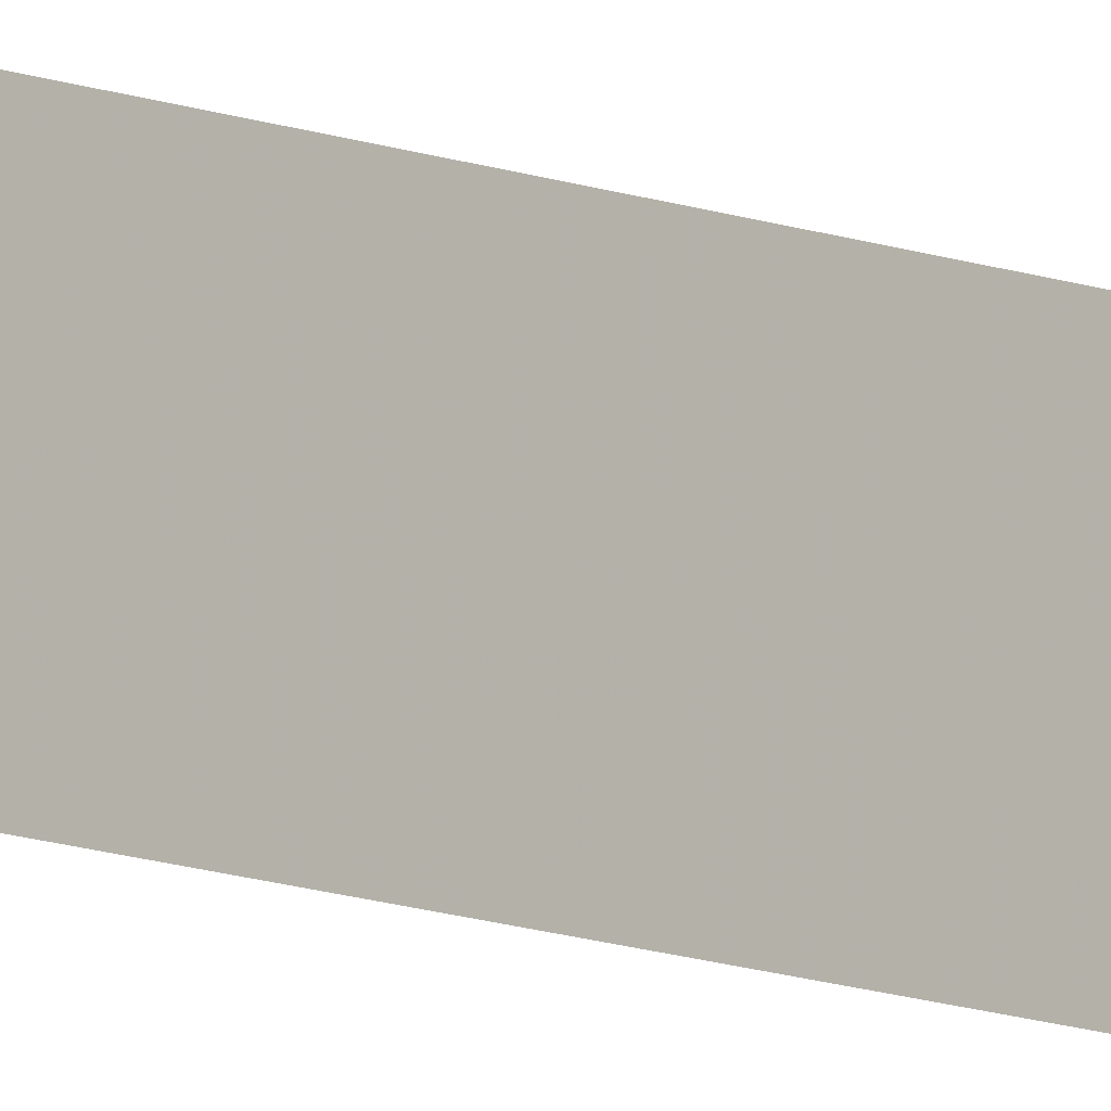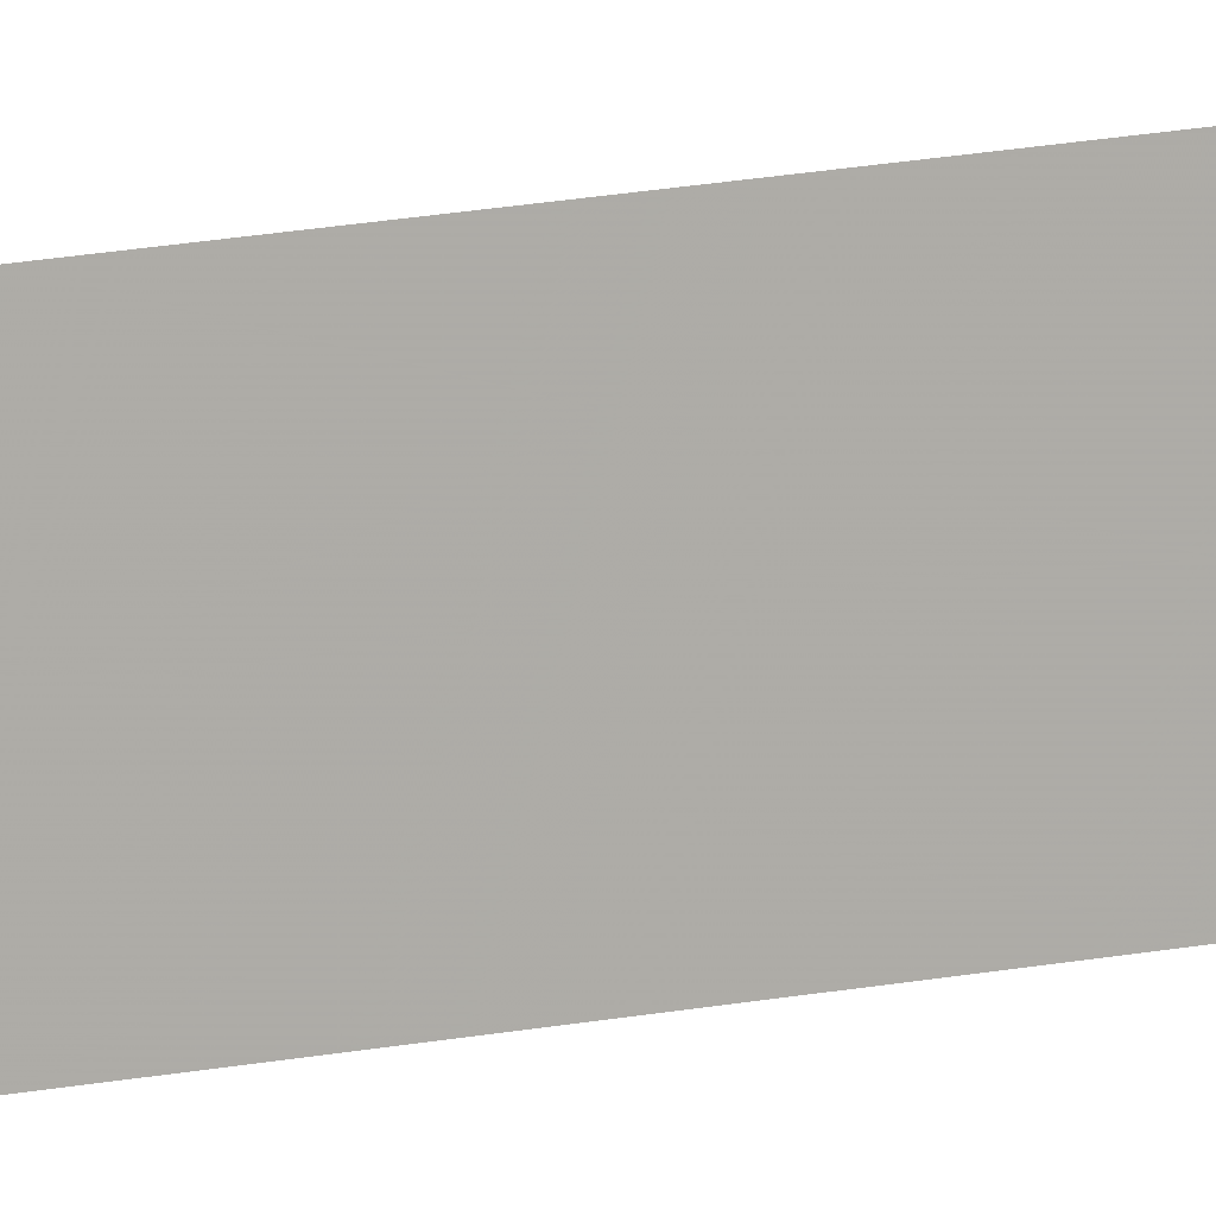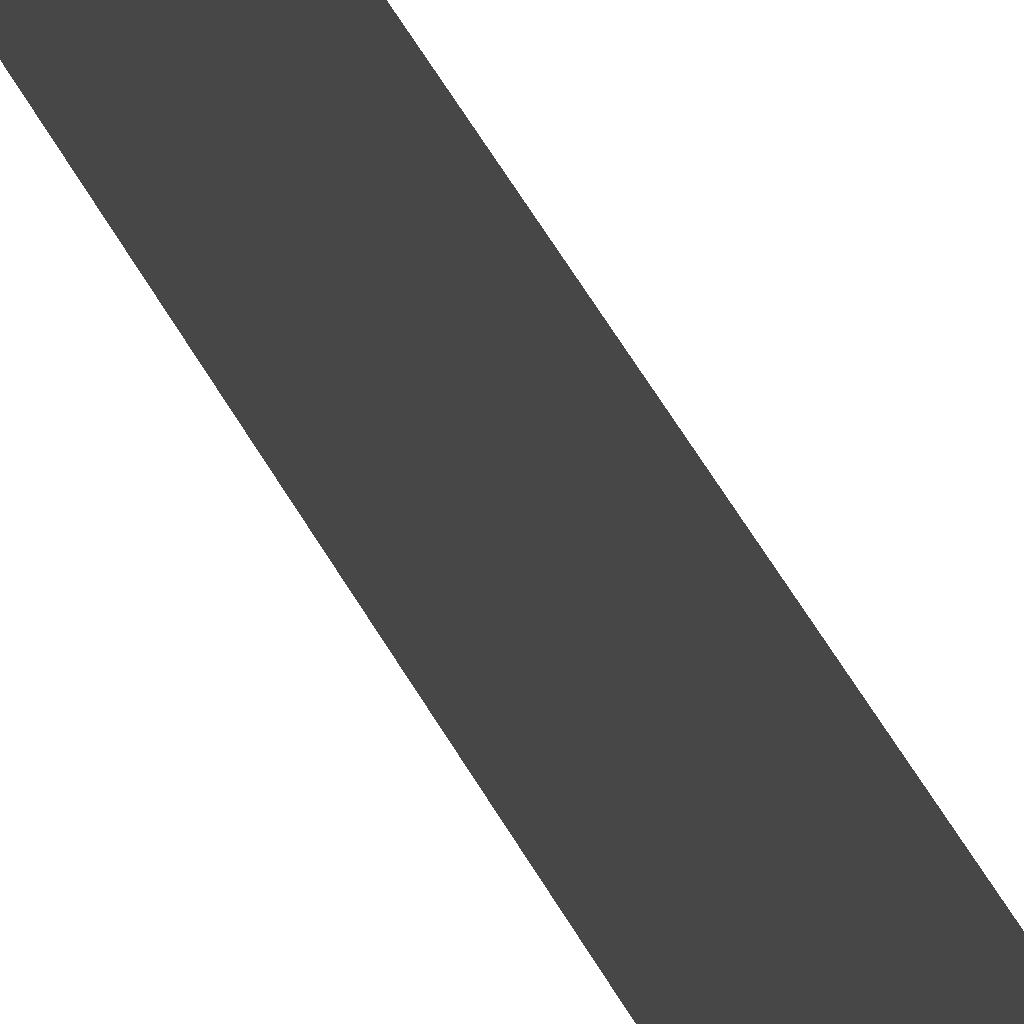
<metadata>
{"format":"obj","ext":"obj","renderer":"f3d","projection":"perspective","resolution":1024,"background":"white","views":[{"elev":-9.5,"azim":41.0,"up":"+Z"},{"elev":9.7,"azim":-125.3,"up":"+Z"},{"elev":21.8,"azim":166.0,"up":"+Z"}]}
</metadata>
<code>
o 10720
v 2166 1866 16.6
v 2166 1867 16.6
v 2166 1867 16.55
v 2166 1867 16.55
v 2166 1866 16.55
v 2166 1866 16.6
v 2166 1866 16.6
v 2166 1866 16.55
v 2166 1867 16.6
v 2166 1866 16.55
v 2166 1867 16.55
f 1 2 3
f 4 5 6
f 7 8 9
f 9 10 11

</code>
